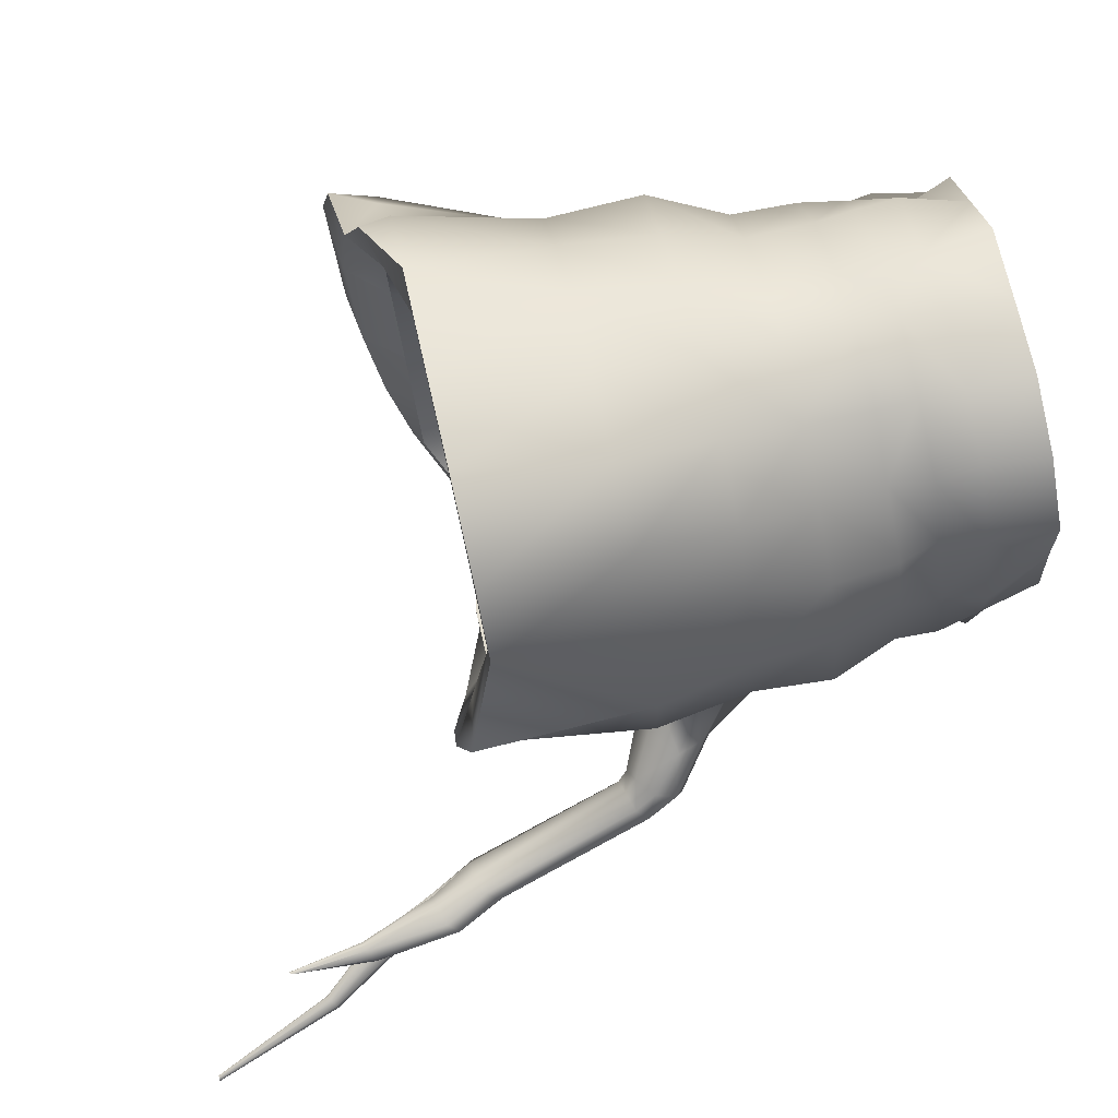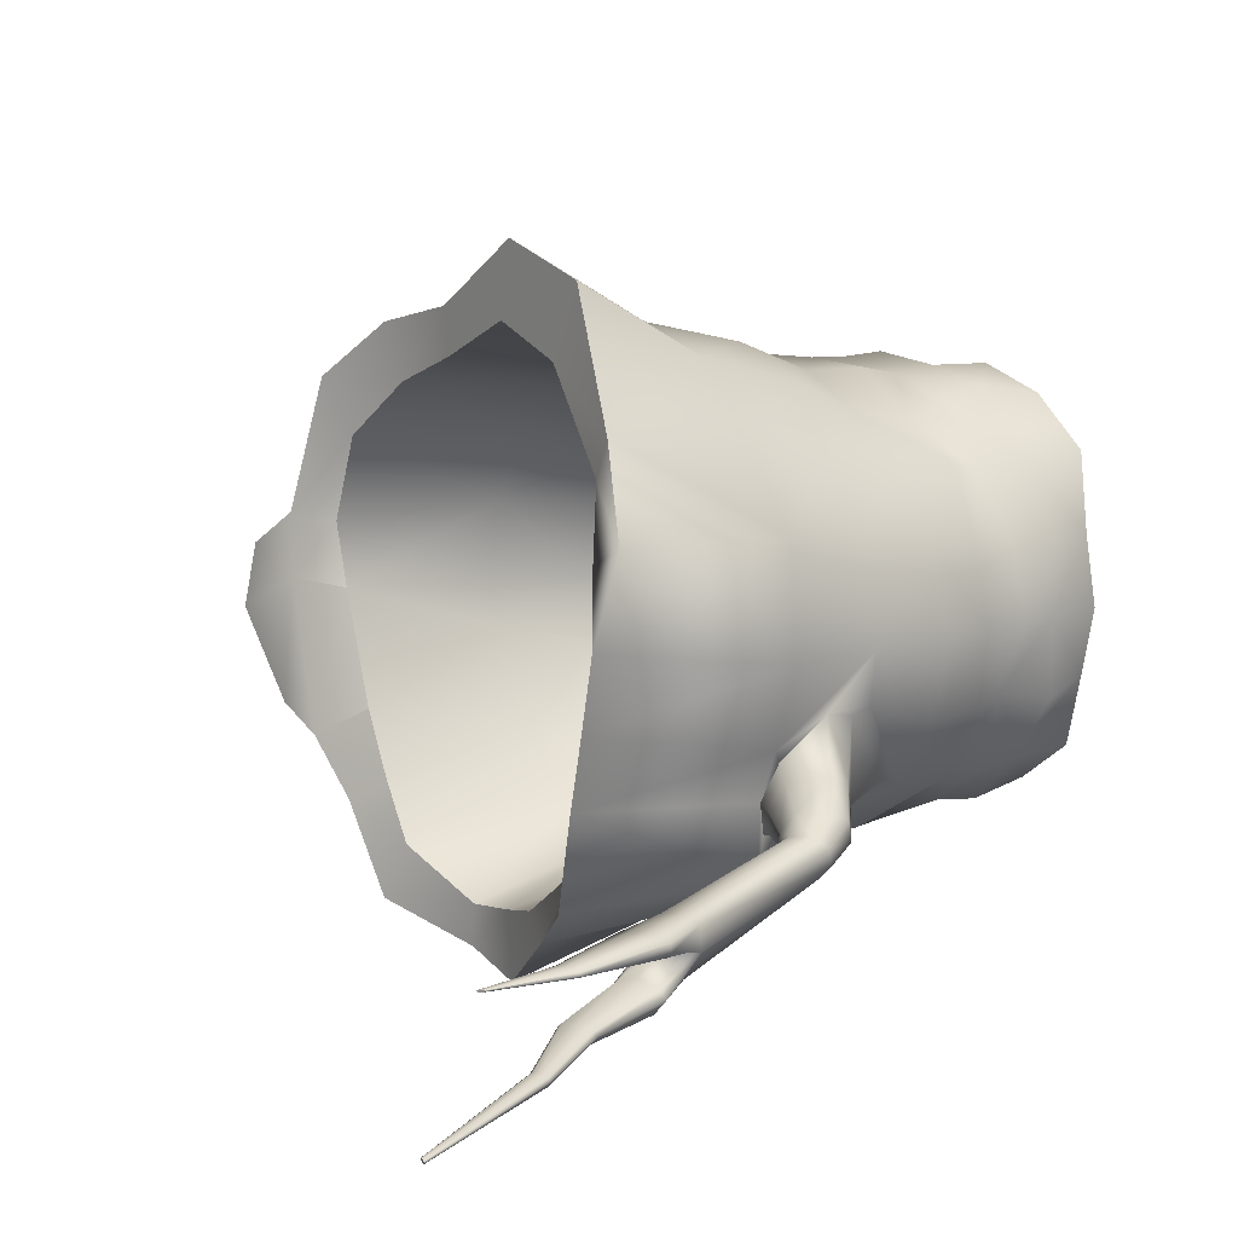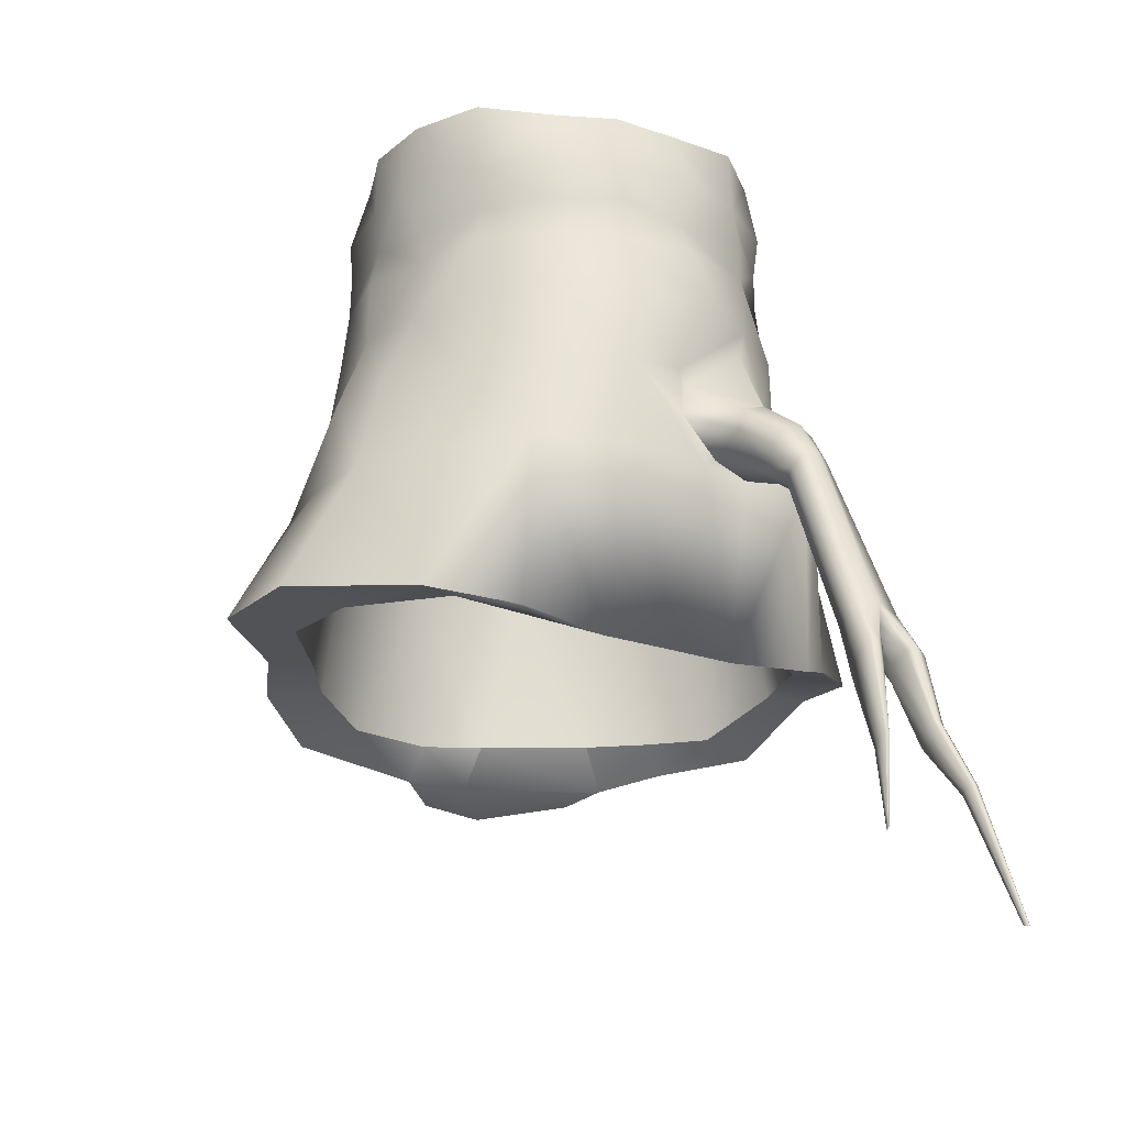
<metadata>
{"format":"obj","ext":"obj","renderer":"f3d","projection":"perspective","resolution":1024,"background":"white","views":[{"elev":79.8,"azim":77.2,"up":"+Z"},{"elev":10.5,"azim":55.0,"up":"+Z"},{"elev":-22.3,"azim":71.6,"up":"+Y"}]}
</metadata>
<code>
v  42.87 47.86 -15.4
v  42.87 61.1 -15.4
v  41 61.1 -26
v  41 47.86 -26
v  35.62 61.1 -35.32
v  35.62 47.86 -37.88
v  27.38 61.1 -42.24
v  27.38 47.86 -44.79
v  16.1 61.1 -45.92
v  16.1 47.86 -48.47
v  5.344 61.1 -45.92
v  5.344 47.86 -48.47
v  -4.768 61.1 -42.24
v  -4.768 47.86 -44.79
v  -13.01 61.1 -35.32
v  -13.01 47.86 -35.32
v  -18.39 61.1 -26
v  -21.13 47.86 -26
v  -20.26 61.1 -15.4
v  -23 47.86 -15.4
v  -18.39 61.1 -4.807
v  -21.13 47.86 -2.103
v  -13.01 61.1 4.511
v  -13.01 47.86 7.215
v  -4.768 61.1 11.43
v  -4.768 47.86 14.13
v  5.344 61.1 15.11
v  5.344 47.86 17.81
v  16.1 61.1 15.11
v  16.1 47.86 17.81
v  26.22 61.1 11.43
v  26.22 47.86 14.13
v  34.46 61.1 4.511
v  34.46 47.86 7.215
v  39.84 61.1 -4.807
v  41 47.86 -2.103
v  40.2 72.36 -15.39
v  38.42 72.36 -25.48
v  33.3 72.36 -34.35
v  25.45 72.36 -40.94
v  15.82 72.36 -44.44
v  5.579 72.36 -44.44
v  -4.049 72.36 -40.94
v  -11.9 72.36 -34.35
v  -17.02 72.36 -25.48
v  -18.8 72.36 -15.39
v  -17.02 72.36 -5.299
v  -11.9 72.36 3.574
v  -4.049 72.36 10.16
v  5.579 72.36 13.66
v  15.82 72.36 13.66
v  25.45 72.36 10.16
v  33.3 72.36 3.574
v  38.42 72.36 -5.299
v  40.2 79.44 -15.39
v  38.42 79.44 -25.48
v  33.3 79.44 -34.35
v  25.45 79.44 -40.94
v  15.82 79.44 -44.44
v  5.579 79.44 -44.44
v  -4.049 79.44 -40.94
v  -11.9 79.44 -34.35
v  -17.02 79.44 -25.48
v  -18.8 79.44 -15.39
v  -17.02 79.44 -5.299
v  -11.9 79.44 3.574
v  -4.049 79.44 10.16
v  5.579 79.44 13.66
v  15.82 79.44 13.66
v  25.45 79.44 10.16
v  33.3 79.44 3.574
v  38.42 79.44 -5.299
v  40.2 86.51 -15.39
v  38.42 86.51 -25.48
v  33.3 86.51 -34.35
v  25.45 86.51 -40.94
v  15.82 86.51 -44.44
v  5.579 86.51 -44.44
v  -4.049 86.51 -40.94
v  -11.9 86.51 -34.35
v  -17.02 86.51 -25.48
v  -18.8 86.51 -15.39
v  -17.02 86.51 -5.299
v  -11.9 86.51 3.574
v  -4.049 86.51 10.16
v  5.579 86.51 13.66
v  15.82 86.51 13.66
v  25.45 86.51 10.16
v  33.3 86.51 3.574
v  38.42 86.51 -5.299
v  40.2 93.59 -15.39
v  38.42 93.59 -25.48
v  33.3 93.59 -34.35
v  25.45 93.59 -40.94
v  15.82 93.59 -44.44
v  5.579 93.59 -44.44
v  -4.049 93.59 -40.94
v  -11.9 93.59 -34.35
v  -17.02 93.59 -25.48
v  -18.8 93.59 -15.39
v  -17.06 93.59 -25.28
v  -17.02 93.59 -5.299
v  -11.9 93.59 3.574
v  -4.049 93.59 10.16
v  5.579 93.59 13.66
v  15.82 93.59 13.66
v  25.45 93.59 10.16
v  33.3 93.59 3.574
v  38.42 93.59 -5.299
v  45.48 31.09 -15.44
v  43.48 31.09 -26.79
v  43.48 31.09 -1.141
v  36.45 31.09 10.97
v  27.62 31.09 18.38
v  16.79 31.09 22.32
v  5.262 31.09 22.32
v  -5.567 31.09 18.38
v  -14.4 31.09 10.97
v  -23.15 31.09 -1.141
v  -25.15 31.09 -15.44
v  -24.99 31.09 -21.93
v  -14.4 31.09 -36.77
v  -5.567 31.09 -48.38
v  5.263 31.09 -52.33
v  16.79 31.09 -52.33
v  28.88 31.09 -48.38
v  37.71 31.09 -40.98
v  39.16 7.008 -30.04
v  41.55 7.008 -21.22
v  -19.67 4.582 -31.45
v  -14.55 4.582 -41.59
v  -8.7 4.582 -50.92
v  1.449 10.36 -58.98
v  12.16 9.489 -57.29
v  21.95 7.107 -54.86
v  33.16 7.107 -46.66
v  43.71 7.008 -11.61
v  43.81 3.441 -0.1416
v  39.32 7.107 11.02
v  28.62 7.107 26.53
v  15.28 7.107 31.38
v  0.929 7.107 25
v  -12.41 7.107 20.15
v  -23.28 4.582 11.02
v  -28.75 4.582 -2.974
v  -25.86 4.582 -13.19
v  50.31 47.86 -24.03
v  48.86 61.1 -28.64
v  52.5 61.1 -15.54
v  51.51 47.86 -15.56
v  46.42 53.71 -36.42
v  41.5 47.86 -42.71
v  41.35 61.1 -39.52
v  30.31 47.86 -49.15
v  31.62 61.1 -48.09
v  18.11 47.86 -56.26
v  17.93 61.1 -52.38
v  5.055 47.86 -54.48
v  4.859 61.1 -53.17
v  -7.7 47.86 -51.99
v  -7.226 61.1 -47.91
v  -18.6 47.86 -40.85
v  -19.04 61.1 -41.24
v  -26.88 47.86 -28.33
v  -25.68 61.1 -29.1
v  -30.43 47.86 -15.56
v  -28.06 61.1 -15.53
v  -28.88 47.86 1.344
v  -23.76 61.1 -2.765
v  -18.54 47.86 13.14
v  -16.45 61.1 7.748
v  -8.093 47.86 21.93
v  -7.099 61.1 16.48
v  4.908 47.86 24.9
v  4.771 61.1 22.84
v  18.34 47.86 26.39
v  17.94 61.1 21.27
v  31.06 47.86 21.67
v  29.54 61.1 15.86
v  39.14 47.86 10.86
v  40.91 61.1 9.114
v  49.2 47.86 1.002
v  48.17 61.1 -2.217
v  46.39 72.36 -28.22
v  48.24 72.36 -15.54
v  40.17 72.36 -39.55
v  27.49 72.36 -43.81
v  18.05 72.36 -52.48
v  5.446 72.36 -48.73
v  -6.766 72.36 -47.13
v  -15.84 72.36 -38.43
v  -23.65 72.36 -28.33
v  -22.76 72.36 -15.6
v  -23.3 72.36 -2.862
v  -16.46 72.36 7.888
v  -6.742 72.36 15.99
v  5.009 72.36 21.56
v  17.97 72.36 21.07
v  28.53 72.36 14.19
v  39.78 72.36 8.201
v  44.67 72.36 -3.46
v  43.05 79.44 -27.16
v  48.56 79.44 -15.53
v  40.21 79.44 -39.58
v  29.4 79.44 -46.67
v  17.85 79.44 -51.64
v  5.164 79.44 -51.22
v  -5.396 79.44 -44.47
v  -16.51 79.44 -39.03
v  -20.72 79.44 -27.26
v  -24.81 79.44 -15.55
v  -22.16 79.44 -3.338
v  -16.98 79.44 8.38
v  -6.689 79.44 15.88
v  5.031 79.44 21.35
v  17.63 79.44 19.63
v  29.82 79.44 16.22
v  37.45 79.44 6.333
v  44.95 79.44 -3.356
v  46.81 86.51 -28.36
v  47.02 86.51 -15.56
v  39.25 86.51 -38.87
v  29.92 86.51 -47.44
v  17.41 86.51 -49.86
v  4.95 86.51 -53.11
v  -5.384 86.51 -44.45
v  -13.94 86.51 -36.75
v  -24.03 86.51 -28.46
v  -25.79 86.51 -15.52
v  -18.3 86.51 -4.947
v  -17.2 86.51 8.596
v  -6.088 86.51 14.66
v  4.987 86.51 21.76
v  17.86 86.51 20.6
v  29.67 86.51 18.49
v  39.42 86.51 7.908
v  46.65 86.51 -2.739
v  41.75 97.69 -26.75
v  44.5 97.54 -15.62
v  38.77 97.71 -38.51
v  28.74 97.76 -45.69
v  16.88 97.78 -47.76
v  5.499 97.78 -48.25
v  -6.859 97.78 -47.31
v  -15.58 97.78 -38.2
v  -23.73 97.7 -28.36
v  -23.53 97.72 -15.58
v  -22.18 97.65 -3.328
v  -14.75 97.78 6.267
v  -7.012 97.78 16.54
v  5.329 97.78 18.6
v  17.78 97.78 20.27
v  30.05 97.76 16.59
v  40.25 97.76 8.573
v  42.08 97.66 -4.397
v  53.88 31.09 -15.62
v  49.55 31.09 -28.82
v  50.73 39.48 -24.14
v  52.58 31.09 2.321
v  41.76 31.09 15.53
v  32.2 31.09 25.87
v  18.71 31.09 29.71
v  4.775 31.09 30.75
v  -8.351 31.09 25.5
v  -19.24 31.09 16.67
v  -28.6 31.09 1.234
v  -32.98 31.09 -15.61
v  -29.91 31.09 -23.17
v  -20.61 31.09 -42.91
v  -7.686 31.09 -54.21
v  4.758 31.09 -61.08
v  18.8 31.09 -60.35
v  33.22 31.09 -55.17
v  42 39.48 -43.94
v  45.68 31.09 -47.89
v  91.42 -53.96 -59.02
v  92.16 -54.05 -59.25
v  91.89 -54.1 -58.61
v  91.54 -54.05 -58.61
v  92.28 -54.15 -58.82
v  47.35 -1.001 -23.05
v  44.68 -1.001 -34.24
v  -19.5 7.107 -47.67
v  -20.08 7.107 -33.65
v  -12.76 7.107 -59.93
v  1.059 10.36 -65.85
v  13.34 9.489 -68.28
v  24.69 7.107 -59.32
v  36.88 2.132 -51.28
v  46.03 31.09 -36.99
v  53.28 1.276 3.704
v  50.03 -1.001 -11.04
v  42.05 7.107 17.08
v  34.64 7.107 38.28
v  17.55 7.107 43.3
v  -0.2432 7.107 32.44
v  -17.41 7.107 28.89
v  -29.74 7.107 16.42
v  -33.73 7.107 -1.457
v  -40.08 5.854 -8.416
v  -44.73 5.854 -18.99
v  -31.64 5.854 -30.22
v  -27.93 1.963 19.93
v  -33.92 -0.6645 -1.767
v  -43.4 -1.918 -7.712
v  -18.49 0.0924 -45.02
v  -25.69 -1.756 -35.95
v  -13.07 3.07 -60.22
v  -32.84 -3.01 -31.8
v  -44.78 -3.326 -18.11
v  44.02 33.26 -42.47
v  47.58 33.26 -31.17
v  48.72 45.7 -25.61
v  43.56 45.7 -41.47
v  91.81 -53.88 -59.26
v  91.39 -54.05 -58.69
v  77.99 -36.45 -44.75
v  77.88 -36.91 -44.61
v  77.61 -37.15 -44.66
v  92.4 -54.15 -59
v  48.97 30.59 -41.09
v  50.25 29.06 -36.93
v  48.91 35.22 -42.64
v  52.27 39.37 -41.26
v  54.41 40.95 -37.16
v  55.7 39.42 -33
v  57.26 34.79 -31.45
v  52.39 30.64 -32.83
v  56.46 27.1 -41.76
v  57.32 25.87 -38.29
v  57.37 30.65 -43.42
v  60.72 33.26 -42.85
v  62.89 34.29 -39.75
v  63.75 33.06 -36.28
v  62.83 29.5 -34.62
v  59.48 26.9 -35.2
v  58.3 24.76 -43.02
v  58.69 24.24 -40.31
v  59.94 26.69 -44.52
v  63.6 27.7 -43.99
v  65.69 28.32 -41.66
v  66.09 27.81 -38.95
v  64.44 25.88 -37.44
v  60.78 24.87 -37.97
v  65.29 -2.945 -50.92
v  66.05 -3.457 -47.24
v  66.74 -1.039 -52.41
v  69.99 -0.0398 -51.89
v  73.11 0.582 -47.53
v  73.46 0.0694 -43.54
v  72.01 -1.836 -42.05
v  68.76 -2.836 -42.57
v  77.96 -36.33 -44.9
v  77.9 -36.46 -45.03
v  77.74 -36.77 -45.07
v  77.52 -37.16 -44.96
v  77.47 -37.3 -44.77
v  70.64 -8.675 -54.78
v  69.15 -10.58 -53.29
v  73.97 -7.675 -54.26
v  75.86 -7.053 -51.95
v  72.35 0.0145 -47.36
v  75.09 -7.621 -50.62
v  70.82 -0.9183 -47.11
v  72.41 -9.21 -49.41
v  69.5 -11.09 -50.61
v  70.19 -10.53 -49.84
v  66.3 -2.894 -48.62
v  77.25 -7.504 -43.85
v  76.89 -6.991 -45.36
v  75.76 -9.409 -42.36
v  72.43 -10.41 -42.89
v  70.53 -11.03 -43.4
v  71.22 -10.47 -45.38
v  76.12 -7.559 -46.15
v  73.99 -8.822 -46.56
v  75.24 -21.26 -55.1
v  75.1 -23.17 -54.24
v  76.71 -19.69 -55.33
v  77.59 -19.07 -54.11
v  77.51 -19.64 -53.34
v  76.56 -21.23 -52.53
v  75.2 -23.12 -52.24
v  75.13 -23.68 -52.68
v  78.49 -22.66 -44.81
v  78.87 -22.39 -45.25
v  76.87 -23.58 -44.21
v  75.92 -23.95 -44.23
v  75.31 -24.19 -44.46
v  75.74 -23.94 -45.03
v  77.18 -23.21 -45.52
v  78.32 -22.65 -45.55
v  83.52 -31.43 -56.65
v  82.52 -32.28 -55.99
v  84.19 -31.22 -56.55
v  84.71 -31.11 -55.8
v  84.45 -31.34 -55.29
v  83.57 -31.93 -54.75
v  82.76 -32.39 -54.79
v  82.39 -32.6 -55.02
v  -31.18 -2.073 -11.68
v  8.982 97.78 -17.04
v  10.75 93.59 -16.57
g Cylinder002
f 1 2 3 4
f 4 3 5 6
f 6 5 7 8
f 8 7 9 10
f 10 9 11 12
f 11 13 14 12
f 13 15 16 14
f 16 15 17 18
f 18 17 19 20
f 20 19 21 22
f 22 21 23 24
f 24 23 25 26
f 26 25 27 28
f 28 27 29 30
f 29 31 32 30
f 31 33 34 32
f 33 35 36 34
f 35 2 1 36
f 37 38 3 2
f 38 39 5 3
f 39 40 7 5
f 40 41 9 7
f 9 41 42 11
f 11 42 43 13
f 13 43 44 15
f 15 44 45 17
f 17 45 46 19
f 19 46 47 21
f 21 47 48 23
f 23 48 49 25
f 25 49 50 27
f 27 50 51 29
f 29 51 52 31
f 31 52 53 33
f 33 53 54 35
f 35 54 37 2
f 37 55 56 38
f 38 56 57 39
f 39 57 58 40
f 40 58 59 41
f 41 59 60 42
f 42 60 61 43
f 43 61 62 44
f 44 62 63 45
f 45 63 64 46
f 46 64 65 47
f 47 65 66 48
f 48 66 67 49
f 49 67 68 50
f 50 68 69 51
f 51 69 70 52
f 52 70 71 53
f 53 71 72 54
f 54 72 55 37
f 55 73 74 56
f 56 74 75 57
f 57 75 76 58
f 58 76 77 59
f 59 77 78 60
f 60 78 79 61
f 61 79 80 62
f 62 80 81 63
f 63 81 82 64
f 64 82 83 65
f 65 83 84 66
f 66 84 85 67
f 67 85 86 68
f 68 86 87 69
f 69 87 88 70
f 70 88 89 71
f 71 89 90 72
f 72 90 73 55
f 73 91 92 74
f 74 92 93 75
f 75 93 94 76
f 76 94 95 77
f 77 95 96 78
f 78 96 97 79
f 79 97 98 80
f 80 98 99 81
f 100 82 81 101
f 81 99 101
f 82 100 102 83
f 83 102 103 84
f 84 103 104 85
f 85 104 105 86
f 86 105 106 87
f 87 106 107 88
f 88 107 108 89
f 89 108 109 90
f 90 109 91 73
f 110 1 111
f 4 111 1
f 36 1 110 112
f 112 113 34 36
f 113 114 32 34
f 114 115 30 32
f 30 115 116 28
f 28 116 117 26
f 26 117 118 24
f 24 118 119 22
f 20 119 120 121
f 22 119 20
f 20 121 18
f 18 121 122 16
f 122 123 14 16
f 123 124 12 14
f 10 12 124 125
f 10 125 126 8
f 8 126 127 6
f 6 127 111 4
f 111 128 129 110
f 130 131 122 121
f 131 132 123 122
f 123 132 133 124
f 124 133 134 125
f 125 134 135 126
f 126 135 136 127
f 127 136 128 111
f 137 112 110
f 137 138 112
f 112 138 139 113
f 139 140 114 113
f 140 141 115 114
f 141 142 116 115
f 142 143 117 116
f 143 144 118 117
f 144 145 119 118
f 119 145 146 120
f 146 130 121 120
f 110 129 137
f 147 148 149 150
f 151 152 153 147
f 147 153 148
f 152 154 155 153
f 154 156 157 155
f 158 159 157 156
f 160 161 159 158
f 162 163 161 160
f 162 164 165 163
f 164 166 167 165
f 166 168 169 167
f 168 170 171 169
f 170 172 173 171
f 172 174 175 173
f 174 176 177 175
f 178 179 177 176
f 180 181 179 178
f 182 183 181 180
f 150 149 183 182
f 148 184 185 149
f 153 186 184 148
f 155 187 186 153
f 157 188 187 155
f 157 159 189 188
f 161 190 189 159
f 161 163 191 190
f 165 192 191 163
f 167 193 192 165
f 169 194 193 167
f 171 195 194 169
f 171 173 196 195
f 173 175 197 196
f 177 198 197 175
f 177 179 199 198
f 179 181 200 199
f 181 183 201 200
f 183 149 185 201
f 185 184 202 203
f 186 204 202 184
f 186 187 205 204
f 187 188 206 205
f 189 207 206 188
f 189 190 208 207
f 191 209 208 190
f 191 192 210 209
f 193 211 210 192
f 193 194 212 211
f 195 213 212 194
f 195 196 214 213
f 196 197 215 214
f 197 198 216 215
f 199 217 216 198
f 199 200 218 217
f 201 219 218 200
f 201 185 203 219
f 202 220 221 203
f 202 204 222 220
f 205 223 222 204
f 205 206 224 223
f 207 225 224 206
f 207 208 226 225
f 208 209 227 226
f 210 228 227 209
f 210 211 229 228
f 211 212 230 229
f 212 213 231 230
f 213 214 232 231
f 215 233 232 214
f 215 216 234 233
f 216 217 235 234
f 236 235 217 218
f 219 237 236 218
f 219 203 221 237
f 221 220 238 239
f 222 240 238 220
f 222 223 241 240
f 224 242 241 223
f 224 225 243 242
f 226 244 243 225
f 226 227 245 244
f 227 228 246 245
f 247 246 228 229
f 230 248 247 229
f 230 231 249 248
f 232 250 249 231
f 232 233 251 250
f 234 252 251 233
f 235 253 252 234
f 236 254 253 235
f 236 237 255 254
f 221 239 255 237
f 256 257 150
f 150 257 258 147
f 256 150 182 259
f 180 260 259 182
f 178 261 260 180
f 176 262 261 178
f 263 262 176 174
f 174 172 264 263
f 172 170 265 264
f 170 168 266 265
f 267 266 166
f 168 166 266
f 166 164 268 267
f 164 162 269 268
f 160 270 269 162
f 158 271 270 160
f 156 272 271 158
f 156 154 273 272
f 154 152 274 275
f 154 275 273
f 276 277 278 279
f 277 280 278
f 257 256 281 282
f 269 283 284 268
f 270 285 283 269
f 270 271 286 285
f 271 272 287 286
f 272 273 288 287
f 273 275 289 288
f 290 257 282 275
f 275 282 289
f 259 291 292 256
f 259 260 293 291
f 261 294 293 260
f 262 295 294 261
f 263 296 295 262
f 297 296 264
f 263 264 296
f 265 298 297 264
f 266 299 298 265
f 300 267 301
f 266 267 299
f 302 301 267 268
f 256 292 281
f 298 303 297
f 304 303 298 299
f 305 300 301
f 284 283 306 307
f 283 285 308 306
f 286 308 285
f 309 310 301 302
f 301 310 305
f 275 274 311 290
f 257 290 312 258
f 147 258 313 151
f 152 151 314 274
f 276 315 277
f 316 276 279
f 317 318 319
f 277 320 280
f 290 311 321 322
f 311 274 323 321
f 274 314 324 323
f 314 151 325 324
f 313 326 325 151
f 258 327 326 313
f 312 328 327 258
f 312 290 322 328
f 322 321 329 330
f 321 323 331 329
f 324 332 331 323
f 325 333 332 324
f 326 334 333 325
f 327 335 334 326
f 327 328 336 335
f 328 322 330 336
f 329 337 338 330
f 329 331 339 337
f 332 340 339 331
f 332 333 341 340
f 333 334 342 341
f 335 343 342 334
f 336 344 343 335
f 330 338 344 336
f 337 345 346 338
f 337 339 347 345
f 339 340 348 347
f 340 341 349 348
f 341 342 350 349
f 343 351 350 342
f 344 352 351 343
f 338 346 352 344
f 353 317 354
f 317 319 355 354
f 319 356 355
f 356 319 357
f 345 347 358 359
f 348 360 358 347
f 348 349 361 360
f 349 362 363 361
f 364 365 363 362
f 346 366 367 368
f 345 359 366 346
f 350 369 370 349
f 351 371 369 350
f 351 352 372 371
f 352 346 373 372
f 346 368 374 373
f 364 362 375 376
f 362 349 370 375
f 374 368 364 376
f 368 367 365 364
f 359 358 377 378
f 358 360 379 377
f 360 361 380 379
f 363 381 380 361
f 365 382 381 363
f 367 383 382 365
f 366 384 383 367
f 366 359 378 384
f 369 385 386 370
f 371 387 385 369
f 372 388 387 371
f 373 389 388 372
f 373 374 390 389
f 374 376 391 390
f 376 375 392 391
f 375 370 386 392
f 385 317 353 386
f 387 318 317 385
f 388 319 318 387
f 389 357 319 388
f 389 390 356 357
f 390 391 355 356
f 391 392 354 355
f 392 386 353 354
f 378 377 393 394
f 377 379 395 393
f 379 380 396 395
f 381 397 396 380
f 382 398 397 381
f 383 399 398 382
f 384 400 399 383
f 384 378 394 400
f 394 393 315 276
f 395 277 315 393
f 395 396 320 277
f 396 397 280 320
f 397 398 278 280
f 398 399 279 278
f 399 400 316 279
f 400 394 276 316
f 281 129 128 282
f 131 130 307 306
f 132 131 306 308
f 133 132 308 286
f 134 133 286 287
f 288 135 134 287
f 136 135 288 289
f 282 128 136 289
f 292 291 138 137
f 139 138 291 293
f 140 139 293 294
f 295 141 140 294
f 296 142 141 295
f 143 142 296 297
f 303 144 143 297
f 304 145 144 303
f 401 146 145 304
f 307 130 146 401
f 137 129 281 292
f 268 284 302
f 302 284 307 309
f 309 307 401 310
f 305 310 401 304
f 300 305 304 299
f 299 267 300
f 241 242 402
f 252 253 402
f 402 251 252
f 402 250 251
f 402 249 250
f 402 248 249
f 402 247 248
f 402 246 247
f 402 245 246
f 402 244 245
f 402 243 244
f 402 242 243
f 402 240 241
f 402 238 240
f 238 402 239
f 402 255 239
f 402 254 255
f 402 253 254
f 91 109 403
f 403 109 108
f 403 108 107
f 403 107 106
f 403 106 105
f 403 105 104
f 403 104 103
f 403 103 102
f 403 102 100
f 403 100 101
f 101 99 98 403
f 403 98 97
f 403 97 96
f 403 96 95
f 403 95 94
f 403 94 93
f 403 93 92
f 403 92 91

</code>
